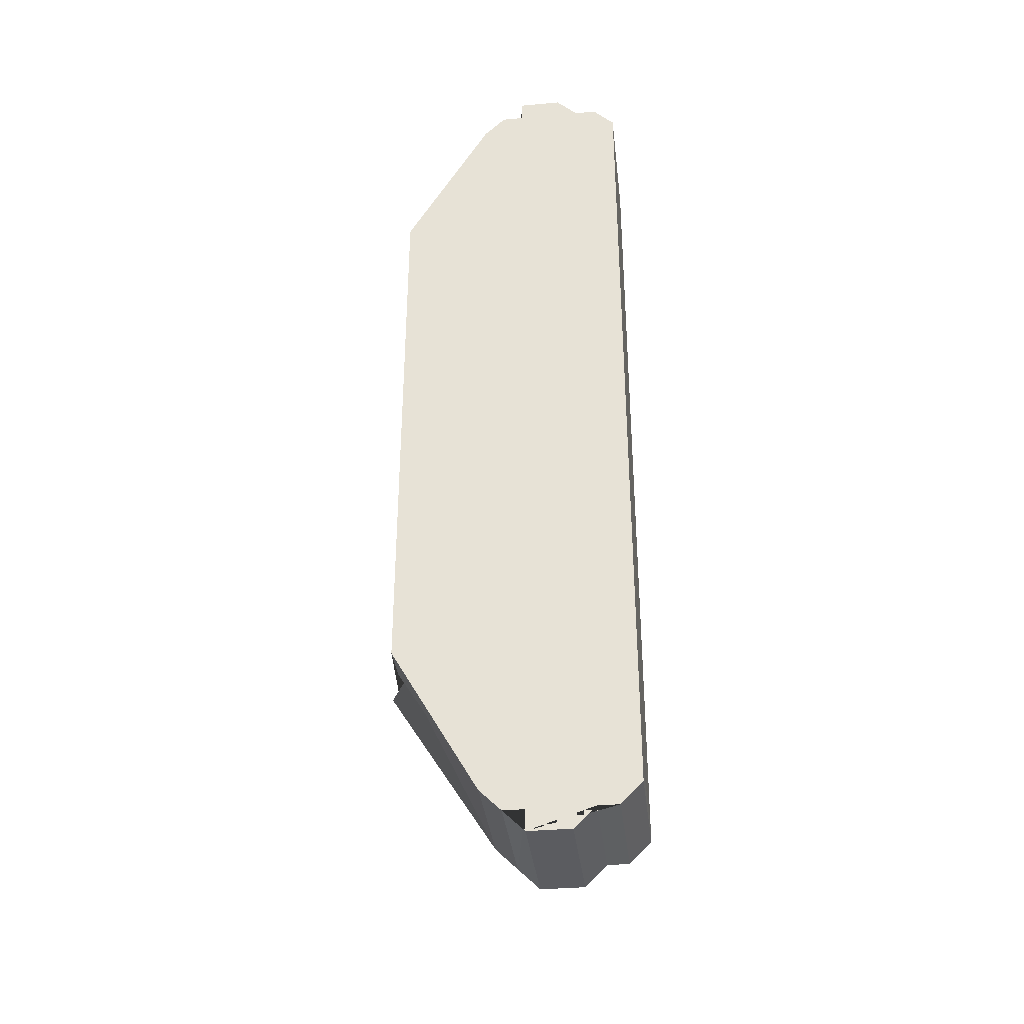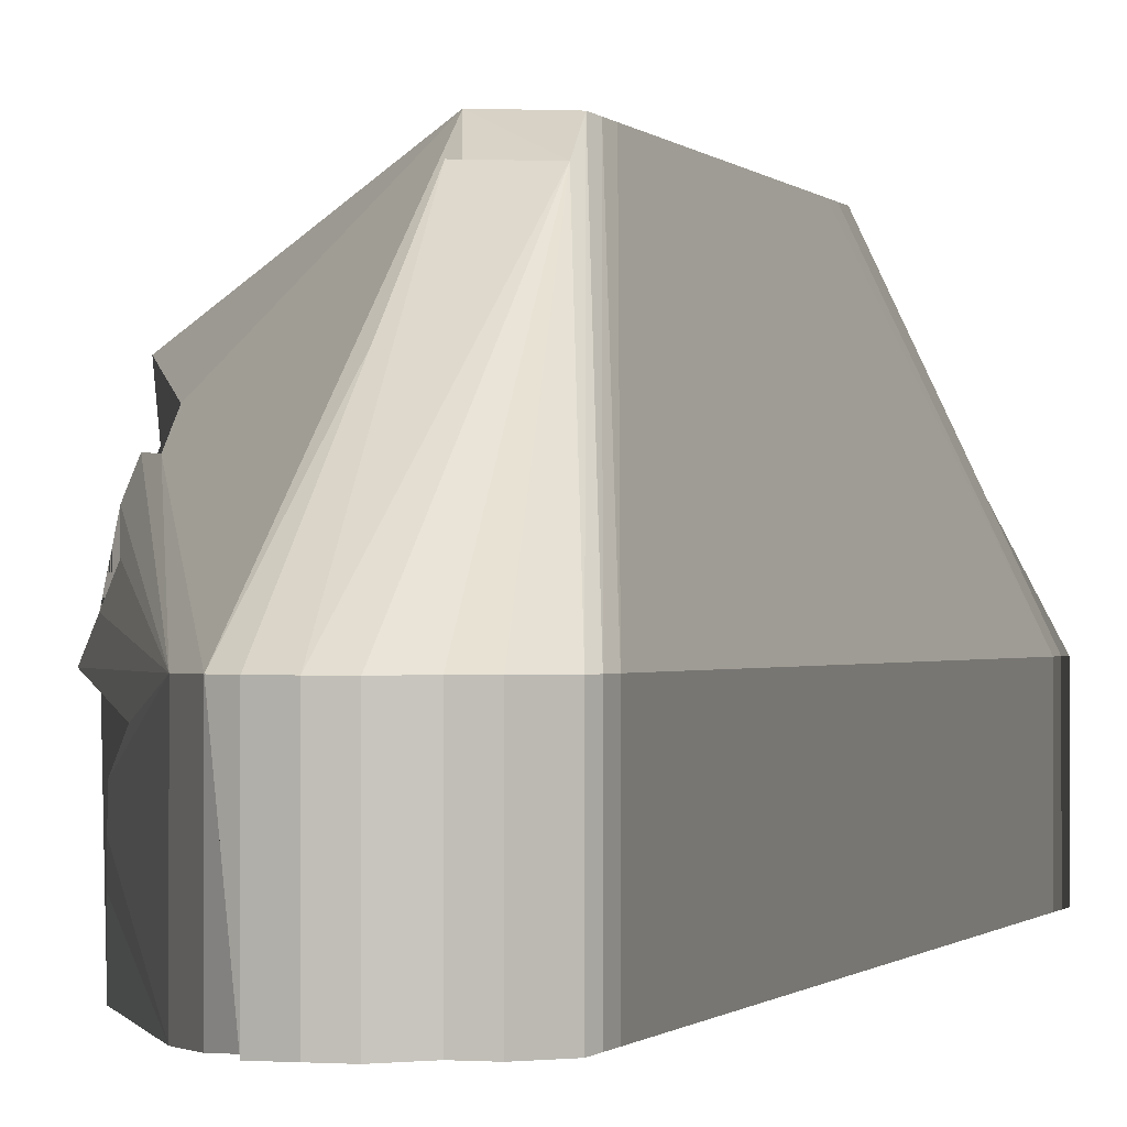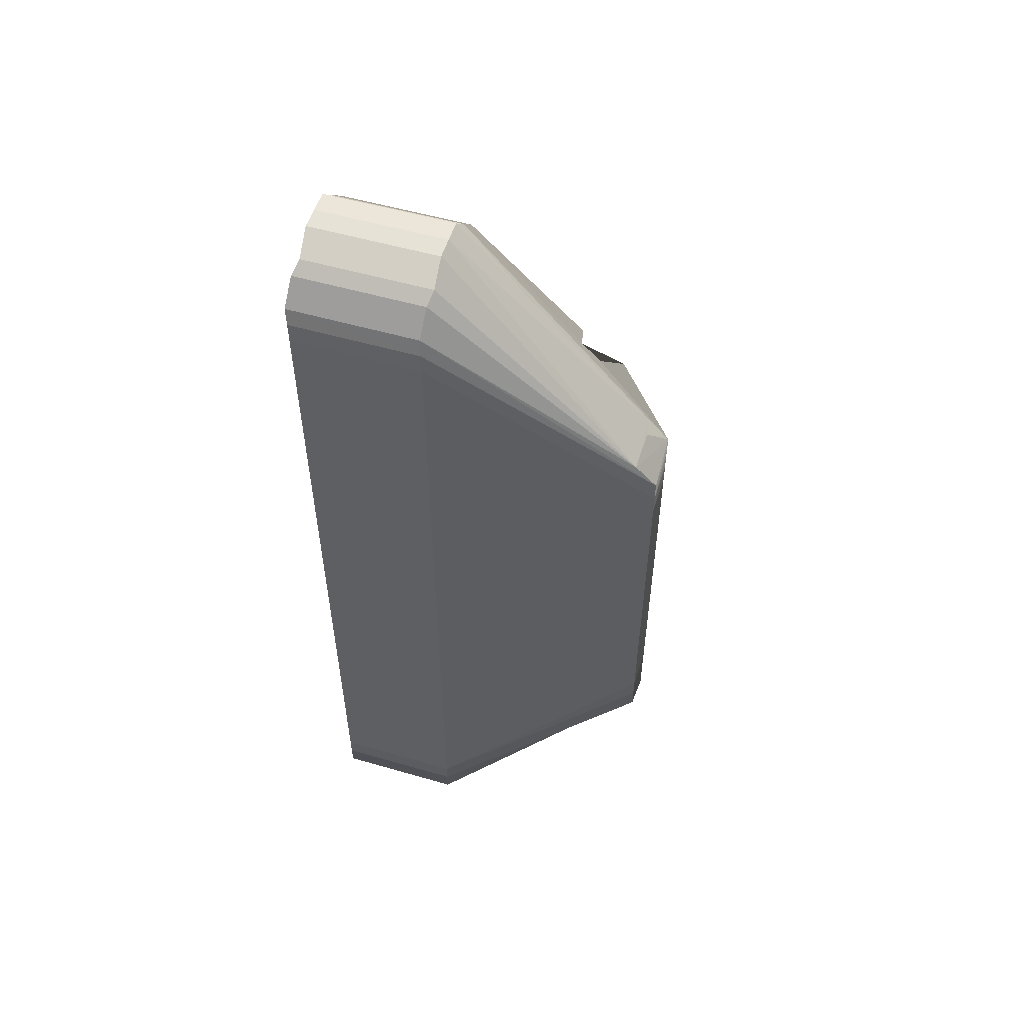
<metadata>
{"format":"obj","ext":"obj","renderer":"f3d","projection":"perspective","resolution":1024,"background":"white","views":[{"elev":-35.3,"azim":-173.3,"up":"+Y"},{"elev":-0.7,"azim":-162.9,"up":"+Z"},{"elev":54.3,"azim":-72.9,"up":"+Y"}]}
</metadata>
<code>
v 0.135 0.009 0.101
v 0.135 0.008 0.101
v 0.132 0.018 0.091
v 0.137 0.01 0.101
v 0.137 0.011 0.101
v 0.145 0.003 0.098
v 0.135 -0.011 0.1
v 0.135 -0.01 0.101
v 0.137 -0.011 0.101
v 0.135 -0.011 0.1
v 0.137 -0.012 0.1
v 0.136 -0.022 0.091
v 0.133 -0.021 0.091
v 0.135 -0.011 0.1
v 0.134 -0.021 0.091
v 0.137 -0.008 0.101
v 0.137 -0.004 0.101
v 0.145 0 0.098
v 0.137 -0.009 0.101
v 0.135 -0.008 0.101
v 0.137 -0.008 0.101
v 0.135 0.009 0.101
v 0.137 0.01 0.101
v 0.137 0.009 0.101
v 0.135 0.009 0.101
v 0.137 0.009 0.101
v 0.135 0.008 0.101
v 0.135 0.009 0.101
v 0.135 0.01 0.101
v 0.137 0.01 0.101
v 0.137 0.011 0.101
v 0.137 0.01 0.101
v 0.135 0.01 0.101
v 0.137 0.011 0.101
v 0.135 0.01 0.101
v 0.135 0.011 0.1
v 0.137 0.011 0.101
v 0.145 0.004 0.097
v 0.145 0.003 0.098
v 0.136 0.022 0.091
v 0.137 0.012 0.1
v 0.135 0.011 0.1
v 0.135 0.01 0.101
v 0.132 0.02 0.091
v 0.135 0.011 0.1
v 0.135 -0.008 0.101
v 0.135 -0.009 0.101
v 0.132 -0.018 0.091
v 0.137 -0.009 0.101
v 0.135 -0.009 0.101
v 0.135 -0.008 0.101
v 0.135 -0.01 0.101
v 0.137 -0.01 0.101
v 0.137 -0.011 0.101
v 0.137 -0.01 0.101
v 0.135 -0.009 0.101
v 0.137 -0.009 0.101
v 0.135 -0.009 0.101
v 0.137 -0.01 0.101
v 0.135 -0.01 0.101
v 0.135 -0.011 0.1
v 0.137 -0.011 0.101
v 0.137 -0.011 0.1
v 0.137 -0.012 0.1
v 0.135 -0.011 0.1
v 0.137 -0.011 0.1
v 0.137 -0.01 0.101
v 0.145 -0.003 0.098
v 0.137 -0.011 0.101
v 0.137 -0.009 0.101
v 0.145 -0.002 0.098
v 0.145 -0.003 0.098
v 0.145 -0.003 0.098
v 0.137 -0.01 0.101
v 0.137 -0.009 0.101
v 0.134 -0.021 0.091
v 0.133 -0.021 0.085
v 0.133 -0.021 0.091
v 0.133 -0.021 0.085
v 0.132 -0.02 0.085
v 0.133 -0.021 0.091
v 0.132 -0.019 0.091
v 0.135 -0.01 0.101
v 0.135 -0.011 0.1
v 0.135 -0.009 0.101
v 0.132 -0.019 0.091
v 0.132 -0.018 0.091
v 0.132 -0.019 0.091
v 0.135 -0.009 0.101
v 0.135 -0.01 0.101
v 0.137 -0.009 0.101
v 0.145 -0.001 0.098
v 0.145 -0.002 0.098
v 0.137 -0.008 0.101
v 0.145 -0.001 0.098
v 0.137 -0.009 0.101
v 0.145 -0.001 0.098
v 0.137 -0.008 0.101
v 0.145 0 0.098
v 0.145 -0.001 0.098
v 0.145 -0.003 0.098
v 0.145 -0.002 0.098
v 0.145 -0.003 0.098
v 0.145 -0.001 0.098
v 0.144 -0.007 0.096
v 0.137 -0.004 0.101
v 0.137 0 0.101
v 0.145 0 0.098
v 0.137 0 0.101
v 0.137 0.004 0.101
v 0.145 0 0.098
v 0.137 0.009 0.101
v 0.137 0.008 0.101
v 0.135 0.008 0.101
v 0.137 0.004 0.101
v 0.137 0.008 0.101
v 0.145 0 0.098
v 0.145 0.003 0.098
v 0.145 0 0.098
v 0.145 0.001 0.098
v 0.137 0.008 0.101
v 0.145 0.001 0.098
v 0.145 0 0.098
v 0.145 0.001 0.098
v 0.137 0.008 0.101
v 0.137 0.009 0.101
v 0.139 0.02 0.091
v 0.143 0.012 0.09
v 0.144 0.012 0.091
v 0.139 0.02 0.091
v 0.138 0.021 0.085
v 0.139 0.02 0.085
v 0.139 0.02 0.091
v 0.139 0.02 0.085
v 0.143 0.013 0.088
v 0.138 0.021 0.091
v 0.137 0.011 0.101
v 0.138 0.021 0.091
v 0.138 0.021 0.085
v 0.138 0.021 0.091
v 0.138 0.021 0.091
v 0.139 0.02 0.091
v 0.138 0.021 0.091
v 0.138 0.021 0.085
v 0.135 0.011 0.1
v 0.137 0.011 0.1
v 0.137 0.011 0.101
v 0.137 0.012 0.1
v 0.137 0.011 0.1
v 0.135 0.011 0.1
v 0.137 0.011 0.101
v 0.137 0.011 0.1
v 0.138 0.021 0.091
v 0.135 0.022 0.085
v 0.135 0.022 0.091
v 0.134 0.021 0.091
v 0.136 0.022 0.091
v 0.135 0.022 0.091
v 0.135 0.022 0.085
v 0.134 0.021 0.091
v 0.135 0.022 0.091
v 0.135 0.011 0.1
v 0.135 0.011 0.1
v 0.135 0.022 0.091
v 0.136 0.022 0.091
v 0.134 0.021 0.091
v 0.135 0.011 0.1
v 0.133 0.021 0.091
v 0.132 0.02 0.091
v 0.133 0.021 0.091
v 0.135 0.011 0.1
v 0.135 0.01 0.101
v 0.132 0.019 0.091
v 0.132 0.02 0.091
v 0.132 0.018 0.091
v 0.132 0.019 0.091
v 0.135 0.009 0.101
v 0.135 0.009 0.101
v 0.132 0.019 0.091
v 0.135 0.01 0.101
v 0.132 0.018 0.085
v 0.132 0.019 0.091
v 0.132 0.018 0.091
v 0.143 -0.012 0.089
v 0.144 -0.012 0.091
v 0.144 -0.011 0.093
v 0.144 -0.011 0.093
v 0.144 -0.012 0.091
v 0.139 -0.02 0.091
v 0.139 -0.02 0.091
v 0.144 -0.012 0.091
v 0.143 -0.012 0.089
v 0.144 -0.009 0.094
v 0.144 -0.007 0.096
v 0.144 -0.011 0.093
v 0.139 -0.02 0.091
v 0.144 -0.009 0.094
v 0.144 -0.011 0.093
v 0.144 -0.007 0.096
v 0.144 -0.009 0.094
v 0.139 -0.02 0.091
v 0.144 -0.007 0.096
v 0.138 -0.021 0.091
v 0.137 -0.011 0.101
v 0.139 -0.02 0.091
v 0.138 -0.021 0.091
v 0.144 -0.007 0.096
v 0.144 -0.007 0.096
v 0.137 -0.011 0.101
v 0.145 -0.005 0.097
v 0.145 -0.003 0.098
v 0.145 -0.005 0.097
v 0.137 -0.011 0.101
v 0.145 -0.005 0.097
v 0.145 -0.003 0.098
v 0.144 -0.007 0.096
v 0.132 -0.02 0.085
v 0.132 -0.02 0.091
v 0.133 -0.021 0.091
v 0.132 -0.019 0.091
v 0.132 -0.02 0.091
v 0.132 -0.02 0.085
v 0.133 -0.021 0.091
v 0.132 -0.02 0.091
v 0.135 -0.011 0.1
v 0.132 -0.019 0.091
v 0.135 -0.011 0.1
v 0.132 -0.02 0.091
v 0.132 -0.019 0.091
v 0.132 -0.018 0.085
v 0.132 -0.018 0.091
v 0.145 0.001 0.098
v 0.145 0.002 0.098
v 0.145 0.003 0.098
v 0.145 0.002 0.098
v 0.145 0.001 0.098
v 0.137 0.009 0.101
v 0.145 0.003 0.098
v 0.145 0.002 0.098
v 0.137 0.01 0.101
v 0.137 0.009 0.101
v 0.137 0.01 0.101
v 0.145 0.002 0.098
v 0.143 0.013 0.089
v 0.139 0.02 0.091
v 0.143 0.013 0.088
v 0.143 0.012 0.09
v 0.143 0.013 0.089
v 0.143 0.013 0.088
v 0.139 0.02 0.091
v 0.143 0.013 0.089
v 0.143 0.012 0.09
v 0.143 0.013 0.085
v 0.143 0.013 0.087
v 0.139 0.02 0.085
v 0.137 0.011 0.101
v 0.144 0.007 0.096
v 0.145 0.006 0.097
v 0.144 0.01 0.094
v 0.139 0.02 0.091
v 0.144 0.01 0.093
v 0.145 0.005 0.097
v 0.137 0.011 0.101
v 0.145 0.006 0.097
v 0.137 0.011 0.101
v 0.145 0.005 0.097
v 0.145 0.004 0.097
v 0.144 0.01 0.094
v 0.144 0.009 0.095
v 0.139 0.02 0.091
v 0.144 0.009 0.095
v 0.144 0.01 0.094
v 0.144 0.008 0.095
v 0.145 0.004 0.097
v 0.144 0.008 0.095
v 0.145 0.003 0.098
v 0.145 0.005 0.097
v 0.144 0.008 0.095
v 0.145 0.004 0.097
v 0.145 0.006 0.097
v 0.144 0.008 0.095
v 0.145 0.005 0.097
v 0.144 0.007 0.096
v 0.144 0.008 0.095
v 0.145 0.006 0.097
v 0.144 0.009 0.095
v 0.144 0.008 0.095
v 0.139 0.02 0.091
v 0.144 0.008 0.095
v 0.138 0.021 0.091
v 0.139 0.02 0.091
v 0.138 0.021 0.091
v 0.144 0.008 0.095
v 0.137 0.011 0.101
v 0.137 0.011 0.101
v 0.144 0.008 0.095
v 0.144 0.007 0.096
v 0.136 0.022 0.091
v 0.135 0.022 0.085
v 0.136 0.022 0.085
v 0.136 0.022 0.085
v 0.137 0.022 0.085
v 0.136 0.022 0.091
v 0.137 0.021 0.085
v 0.138 0.021 0.085
v 0.138 0.021 0.091
v 0.137 0.022 0.085
v 0.137 0.021 0.085
v 0.138 0.021 0.091
v 0.137 0.022 0.085
v 0.138 0.021 0.091
v 0.137 0.022 0.091
v 0.137 0.022 0.085
v 0.137 0.022 0.091
v 0.136 0.022 0.091
v 0.136 0.022 0.091
v 0.137 0.022 0.091
v 0.137 0.012 0.1
v 0.137 0.011 0.1
v 0.137 0.022 0.091
v 0.138 0.021 0.091
v 0.137 0.022 0.091
v 0.137 0.011 0.1
v 0.137 0.012 0.1
v 0.133 0.021 0.091
v 0.133 0.021 0.085
v 0.134 0.021 0.091
v 0.135 -0.022 0.085
v 0.135 -0.022 0.091
v 0.136 -0.022 0.091
v 0.135 -0.022 0.085
v 0.134 -0.021 0.091
v 0.135 -0.022 0.091
v 0.136 -0.022 0.091
v 0.135 -0.022 0.091
v 0.135 -0.011 0.1
v 0.134 -0.021 0.091
v 0.135 -0.011 0.1
v 0.135 -0.022 0.091
v 0.134 -0.021 0.085
v 0.133 -0.021 0.085
v 0.134 -0.021 0.091
v 0.135 -0.022 0.085
v 0.134 -0.021 0.085
v 0.134 -0.021 0.091
v 0.132 -0.019 0.091
v 0.132 -0.02 0.085
v 0.132 -0.019 0.085
v 0.132 -0.019 0.085
v 0.132 -0.018 0.085
v 0.132 -0.019 0.091
v 0.139 0.02 0.085
v 0.143 0.013 0.087
v 0.143 0.013 0.088
v 0.143 0.013 0.088
v 0.143 0.013 0.087
v 0.143 0.013 0.087
v 0.143 0.013 0.087
v 0.143 0.013 0.087
v 0.139 0.02 0.085
v 0.139 0.02 0.091
v 0.144 0.012 0.091
v 0.144 0.011 0.092
v 0.144 0.01 0.093
v 0.139 0.02 0.091
v 0.144 0.011 0.092
v 0.144 0.01 0.093
v 0.144 0.011 0.092
v 0.144 0.01 0.094
v 0.143 0.012 0.09
v 0.144 0.011 0.092
v 0.144 0.012 0.091
v 0.143 0.012 0.09
v 0.143 0.013 0.088
v 0.144 0.011 0.092
v 0.144 0.008 0.095
v 0.144 0.01 0.094
v 0.144 0.011 0.092
v 0.143 0.013 0.087
v 0.144 0.011 0.092
v 0.143 0.013 0.088
v 0.144 0.011 0.092
v 0.145 -0.001 0.098
v 0.145 0 0.098
v 0.145 0.003 0.098
v 0.144 0.011 0.092
v 0.145 0 0.098
v 0.144 0.008 0.095
v 0.144 0.011 0.092
v 0.145 0.003 0.098
v 0.144 -0.007 0.096
v 0.144 0.011 0.092
v 0.144 -0.011 0.093
v 0.145 -0.001 0.098
v 0.144 0.011 0.092
v 0.144 -0.007 0.096
v 0.143 0.013 0.087
v 0.143 0.013 0.085
v 0.144 0.011 0.092
v 0.134 0.021 0.091
v 0.134 0.021 0.085
v 0.135 0.022 0.085
v 0.133 0.021 0.085
v 0.134 0.021 0.085
v 0.134 0.021 0.091
v 0.132 0.02 0.091
v 0.132 0.02 0.085
v 0.133 0.021 0.091
v 0.133 0.021 0.091
v 0.132 0.02 0.085
v 0.133 0.021 0.085
v 0.132 0.019 0.091
v 0.132 0.02 0.085
v 0.132 0.02 0.091
v 0.137 -0.011 0.1
v 0.137 -0.011 0.101
v 0.138 -0.021 0.091
v 0.138 -0.021 0.091
v 0.138 -0.021 0.091
v 0.137 -0.011 0.101
v 0.135 -0.022 0.085
v 0.136 -0.022 0.091
v 0.136 -0.022 0.085
v 0.139 -0.02 0.085
v 0.143 -0.012 0.089
v 0.143 -0.013 0.087
v 0.143 -0.012 0.089
v 0.139 -0.02 0.085
v 0.139 -0.02 0.091
v 0.132 0.019 0.091
v 0.132 0.018 0.085
v 0.132 0.019 0.085
v 0.132 0.019 0.085
v 0.132 0.02 0.085
v 0.132 0.019 0.091
v 0.137 -0.011 0.1
v 0.137 -0.022 0.091
v 0.137 -0.012 0.1
v 0.138 -0.021 0.091
v 0.137 -0.022 0.091
v 0.137 -0.011 0.1
v 0.137 -0.012 0.1
v 0.137 -0.022 0.091
v 0.136 -0.022 0.091
v 0.143 -0.013 0.085
v 0.139 -0.02 0.085
v 0.143 -0.013 0.087
v 0.143 -0.012 0.089
v 0.143 -0.013 0.085
v 0.143 -0.013 0.087
v 0.143 -0.013 0.085
v 0.143 -0.012 0.089
v 0.144 -0.011 0.093
v 0.144 0.011 0.092
v 0.143 0.013 0.085
v 0.143 -0.013 0.085
v 0.144 0.011 0.092
v 0.143 -0.013 0.085
v 0.144 -0.011 0.093
v 0.138 -0.021 0.085
v 0.138 -0.021 0.091
v 0.139 -0.02 0.091
v 0.139 -0.02 0.085
v 0.138 -0.021 0.085
v 0.139 -0.02 0.091
v 0.138 -0.021 0.091
v 0.138 -0.021 0.085
v 0.138 -0.021 0.091
v 0.138 -0.021 0.091
v 0.138 -0.021 0.085
v 0.137 -0.021 0.085
v 0.138 -0.021 0.091
v 0.137 -0.021 0.085
v 0.137 -0.022 0.085
v 0.137 -0.022 0.091
v 0.138 -0.021 0.091
v 0.137 -0.022 0.085
v 0.136 -0.022 0.085
v 0.136 -0.022 0.091
v 0.137 -0.022 0.085
v 0.137 -0.022 0.091
v 0.137 -0.022 0.085
v 0.136 -0.022 0.091
v 0.132 -0.018 0.091
v 0.135 0.008 0.101
v 0.135 -0.008 0.101
v 0.132 -0.018 0.091
v 0.132 0.018 0.091
v 0.135 0.008 0.101
v 0.135 0.008 0.101
v 0.137 0.008 0.101
v 0.135 -0.008 0.101
v 0.137 -0.008 0.101
v 0.137 0.008 0.101
v 0.137 -0.004 0.101
v 0.137 -0.008 0.101
v 0.135 -0.008 0.101
v 0.137 0.008 0.101
v 0.137 0 0.101
v 0.137 0.008 0.101
v 0.137 0.004 0.101
v 0.137 0 0.101
v 0.137 -0.004 0.101
v 0.137 0.008 0.101
v 0.132 -0.018 0.091
v 0.132 -0.018 0.085
v 0.132 0.018 0.091
v 0.132 -0.018 0.085
v 0.132 0.018 0.085
v 0.132 0.018 0.091
v 0.139 0.02 0.085
v 0.138 0.021 0.085
v 0.137 -0.022 0.085
v 0.133 0.021 0.085
v 0.137 -0.022 0.085
v 0.134 0.021 0.085
v 0.133 -0.021 0.085
v 0.137 -0.022 0.085
v 0.132 -0.02 0.085
v 0.136 0.022 0.085
v 0.137 -0.022 0.085
v 0.137 0.022 0.085
v 0.137 0.021 0.085
v 0.137 0.022 0.085
v 0.137 -0.022 0.085
v 0.139 0.02 0.085
v 0.137 -0.022 0.085
v 0.143 0.013 0.085
v 0.132 -0.018 0.085
v 0.137 -0.022 0.085
v 0.132 0.018 0.085
v 0.134 -0.021 0.085
v 0.135 -0.022 0.085
v 0.137 -0.022 0.085
v 0.132 0.02 0.085
v 0.137 -0.022 0.085
v 0.133 0.021 0.085
v 0.136 0.022 0.085
v 0.135 0.022 0.085
v 0.137 -0.022 0.085
v 0.137 0.021 0.085
v 0.137 -0.022 0.085
v 0.138 0.021 0.085
v 0.132 -0.019 0.085
v 0.137 -0.022 0.085
v 0.132 -0.018 0.085
v 0.134 -0.021 0.085
v 0.137 -0.022 0.085
v 0.133 -0.021 0.085
v 0.138 -0.021 0.085
v 0.139 -0.02 0.085
v 0.137 -0.022 0.085
v 0.132 -0.019 0.085
v 0.132 -0.02 0.085
v 0.137 -0.022 0.085
v 0.134 0.021 0.085
v 0.137 -0.022 0.085
v 0.135 0.022 0.085
v 0.143 -0.013 0.085
v 0.137 -0.022 0.085
v 0.139 -0.02 0.085
v 0.136 -0.022 0.085
v 0.137 -0.022 0.085
v 0.135 -0.022 0.085
v 0.132 0.019 0.085
v 0.137 -0.022 0.085
v 0.132 0.02 0.085
v 0.132 0.019 0.085
v 0.132 0.018 0.085
v 0.137 -0.022 0.085
v 0.143 -0.013 0.085
v 0.143 0.013 0.085
v 0.137 -0.022 0.085
v 0.138 -0.021 0.085
v 0.137 -0.022 0.085
v 0.137 -0.021 0.085
f 1 3 2
f 4 6 5
f 7 9 8
f 10 12 11
f 13 15 14
f 16 18 17
f 19 21 20
f 22 24 23
f 25 27 26
f 28 30 29
f 31 33 32
f 34 36 35
f 37 39 38
f 40 42 41
f 43 45 44
f 46 48 47
f 49 51 50
f 52 54 53
f 55 57 56
f 58 60 59
f 61 63 62
f 64 66 65
f 67 69 68
f 70 72 71
f 73 75 74
f 76 78 77
f 79 81 80
f 82 84 83
f 85 87 86
f 88 90 89
f 91 93 92
f 94 96 95
f 97 99 98
f 100 102 101
f 103 105 104
f 106 108 107
f 109 111 110
f 112 114 113
f 115 117 116
f 118 120 119
f 121 123 122
f 124 126 125
f 127 129 128
f 130 132 131
f 133 135 134
f 136 138 137
f 139 141 140
f 142 144 143
f 145 147 146
f 148 150 149
f 151 153 152
f 154 156 155
f 157 159 158
f 160 162 161
f 163 165 164
f 166 168 167
f 169 171 170
f 172 174 173
f 175 177 176
f 178 180 179
f 181 183 182
f 184 186 185
f 187 189 188
f 190 192 191
f 193 195 194
f 196 198 197
f 199 201 200
f 202 204 203
f 205 207 206
f 208 210 209
f 211 213 212
f 214 216 215
f 217 219 218
f 220 222 221
f 223 225 224
f 226 228 227
f 229 231 230
f 232 234 233
f 235 237 236
f 238 240 239
f 241 243 242
f 244 246 245
f 247 249 248
f 250 252 251
f 253 255 254
f 256 258 257
f 259 261 260
f 262 264 263
f 265 267 266
f 268 270 269
f 271 273 272
f 274 276 275
f 277 279 278
f 280 282 281
f 283 285 284
f 286 288 287
f 289 291 290
f 292 294 293
f 295 297 296
f 298 300 299
f 301 303 302
f 304 306 305
f 307 309 308
f 310 312 311
f 313 315 314
f 316 318 317
f 319 321 320
f 322 324 323
f 325 327 326
f 328 330 329
f 331 333 332
f 334 336 335
f 337 339 338
f 340 342 341
f 343 345 344
f 346 348 347
f 349 351 350
f 352 354 353
f 355 357 356
f 358 360 359
f 361 363 362
f 364 366 365
f 367 369 368
f 370 372 371
f 373 375 374
f 376 378 377
f 379 381 380
f 382 384 383
f 385 387 386
f 388 390 389
f 391 393 392
f 394 396 395
f 397 399 398
f 400 402 401
f 403 405 404
f 406 408 407
f 409 411 410
f 412 414 413
f 415 417 416
f 418 420 419
f 421 423 422
f 424 426 425
f 427 429 428
f 430 432 431
f 433 435 434
f 436 438 437
f 439 441 440
f 442 444 443
f 445 447 446
f 448 450 449
f 451 453 452
f 454 456 455
f 457 459 458
f 460 462 461
f 463 465 464
f 466 468 467
f 469 471 470
f 472 474 473
f 475 477 476
f 478 480 479
f 481 483 482
f 484 486 485
f 487 489 488
f 490 492 491
f 493 495 494
f 496 498 497
f 499 501 500
f 502 504 503
f 505 507 506
f 508 510 509
f 511 513 512
f 514 516 515
f 517 519 518
f 520 522 521
f 523 525 524
f 526 528 527
f 529 531 530
f 532 534 533
f 535 537 536
f 538 540 539
f 541 543 542
f 544 546 545
f 547 549 548
f 550 552 551
f 553 555 554
f 556 558 557
f 559 561 560
f 562 564 563
f 565 567 566
f 568 570 569
f 571 573 572
f 574 576 575

</code>
